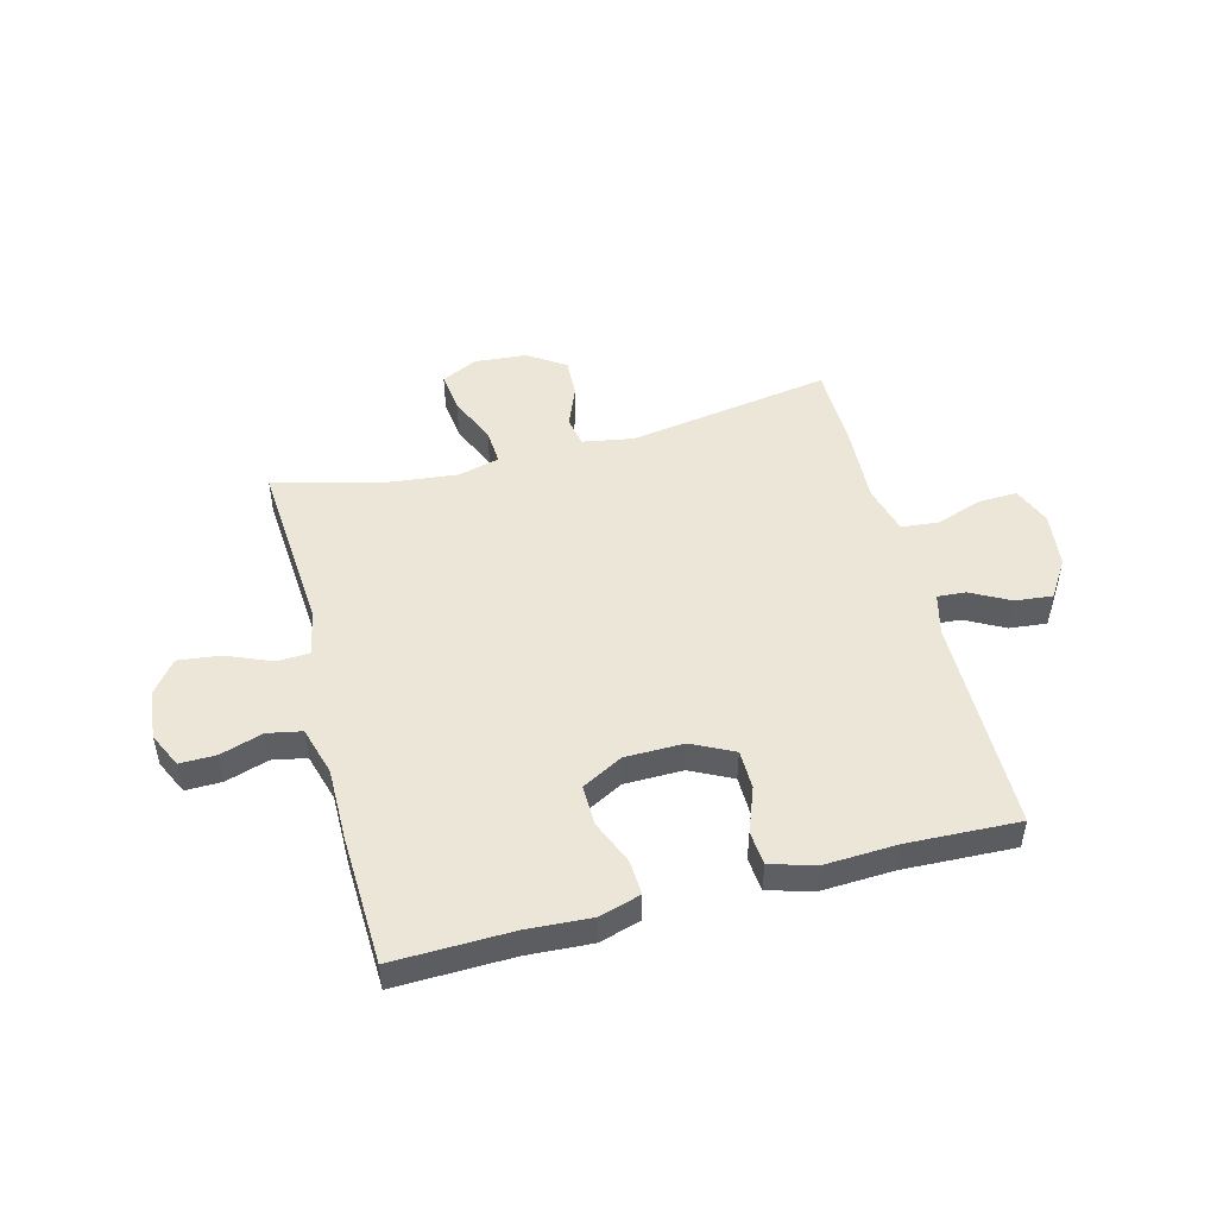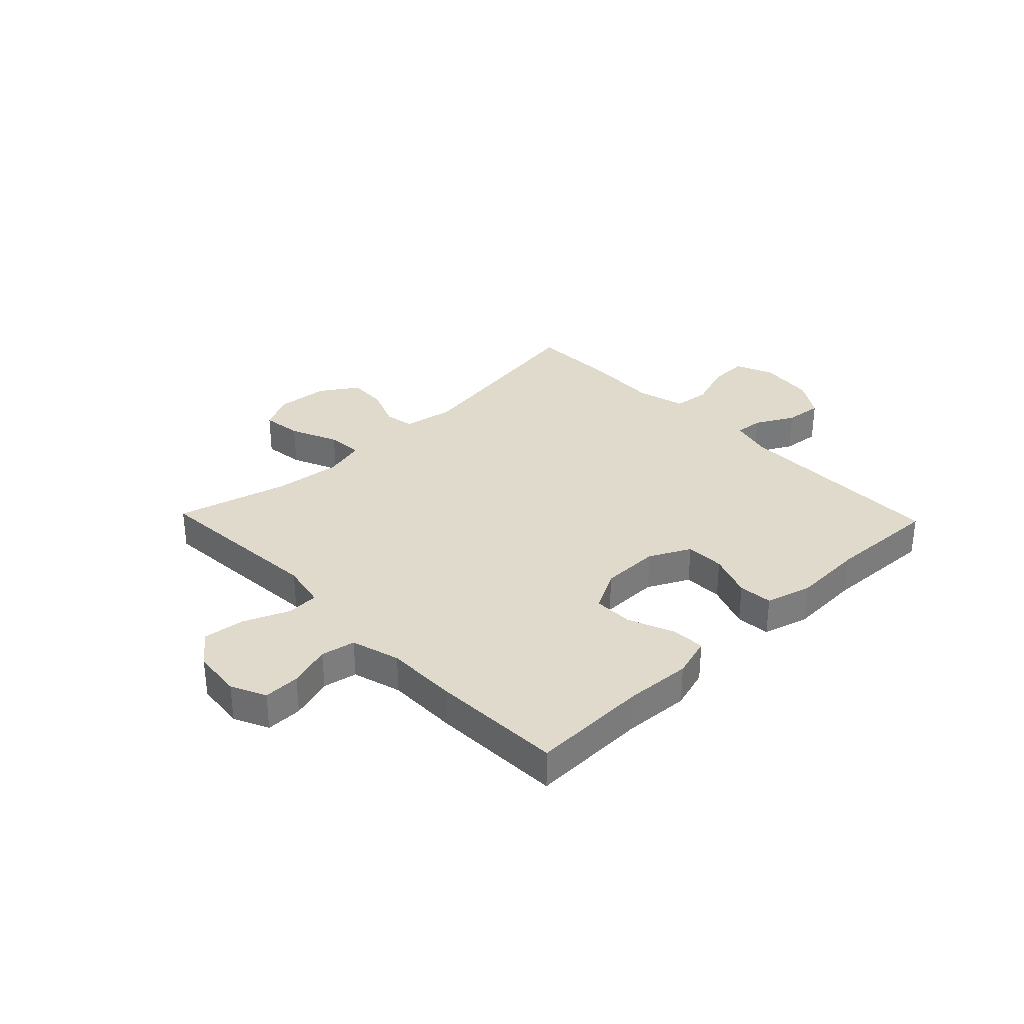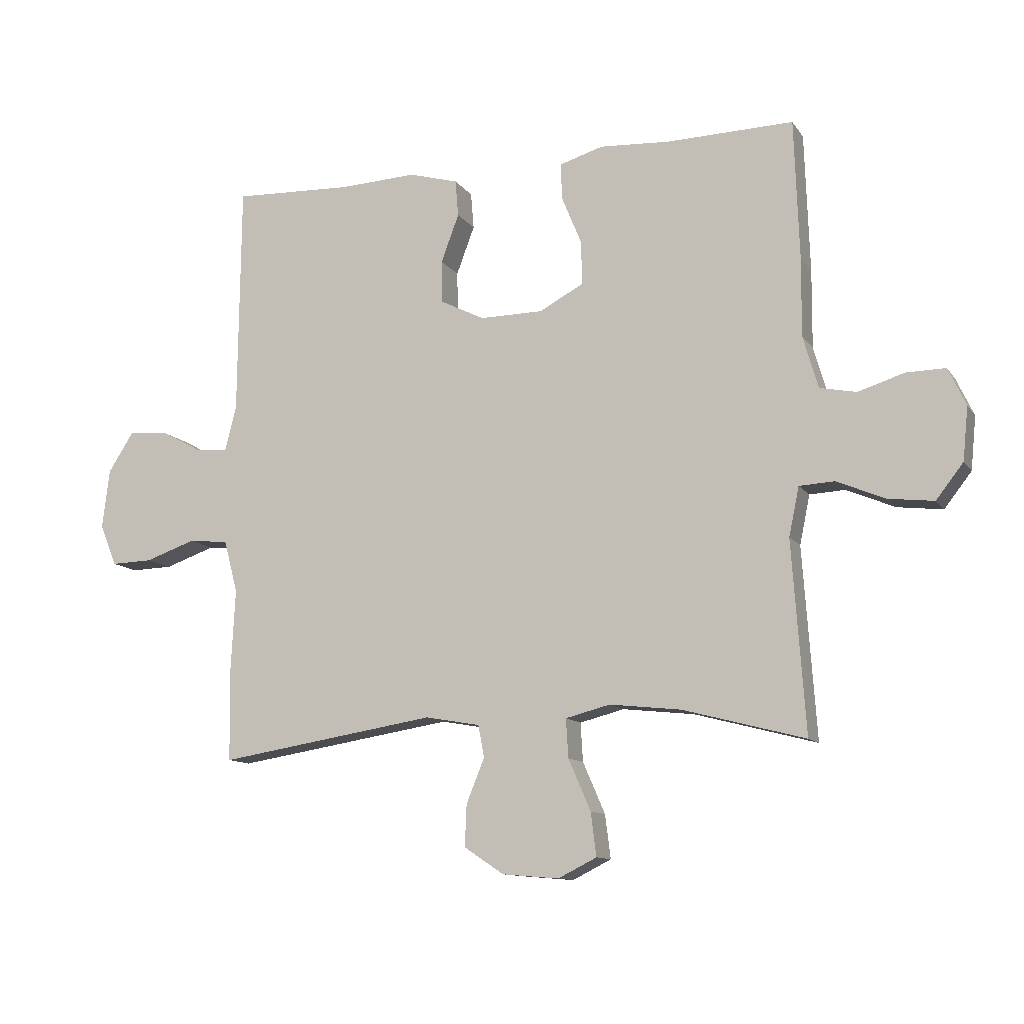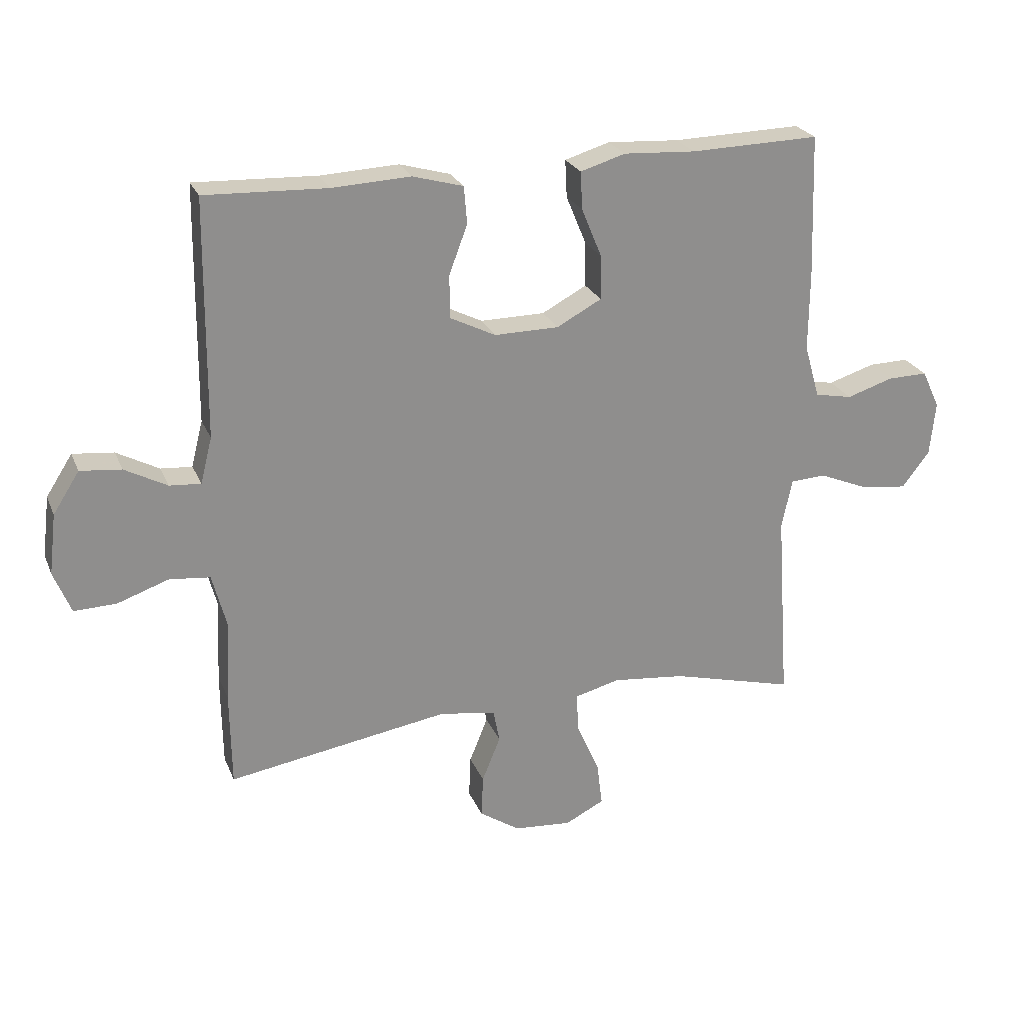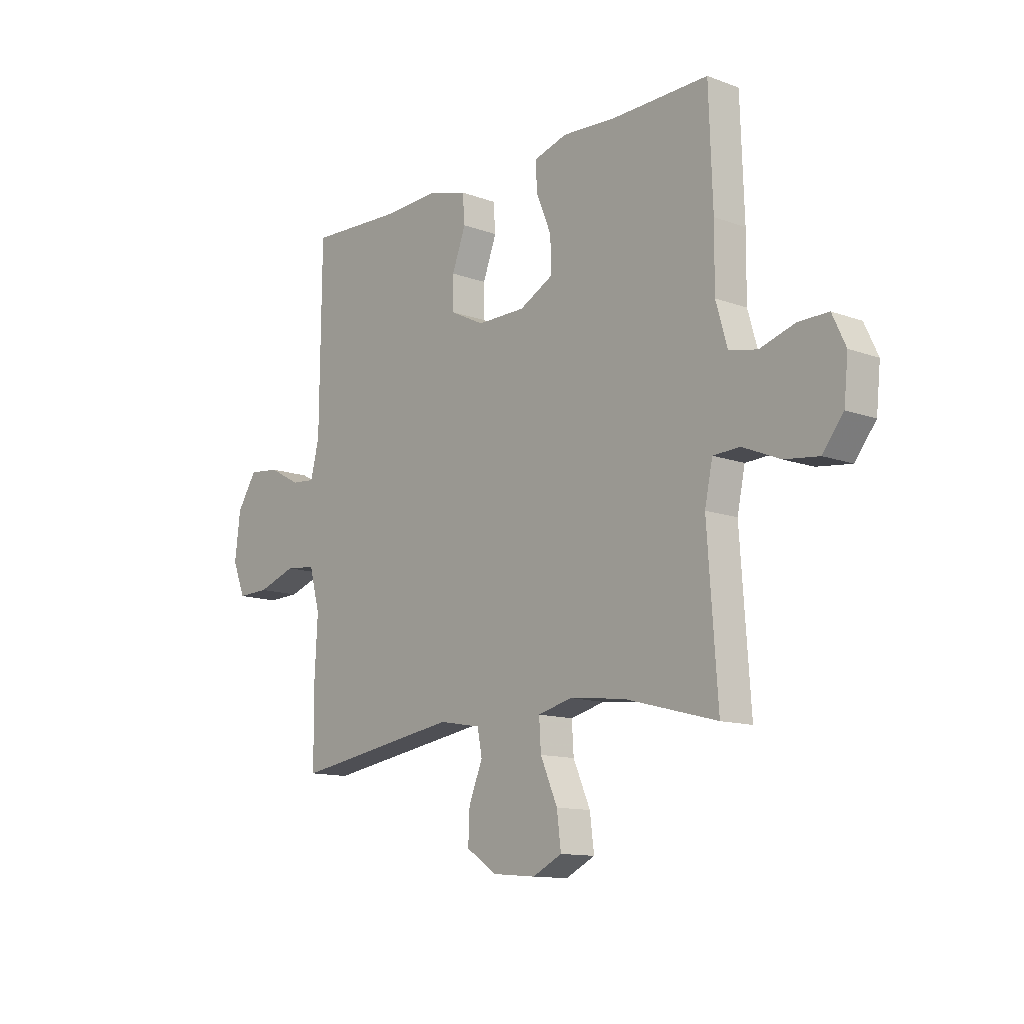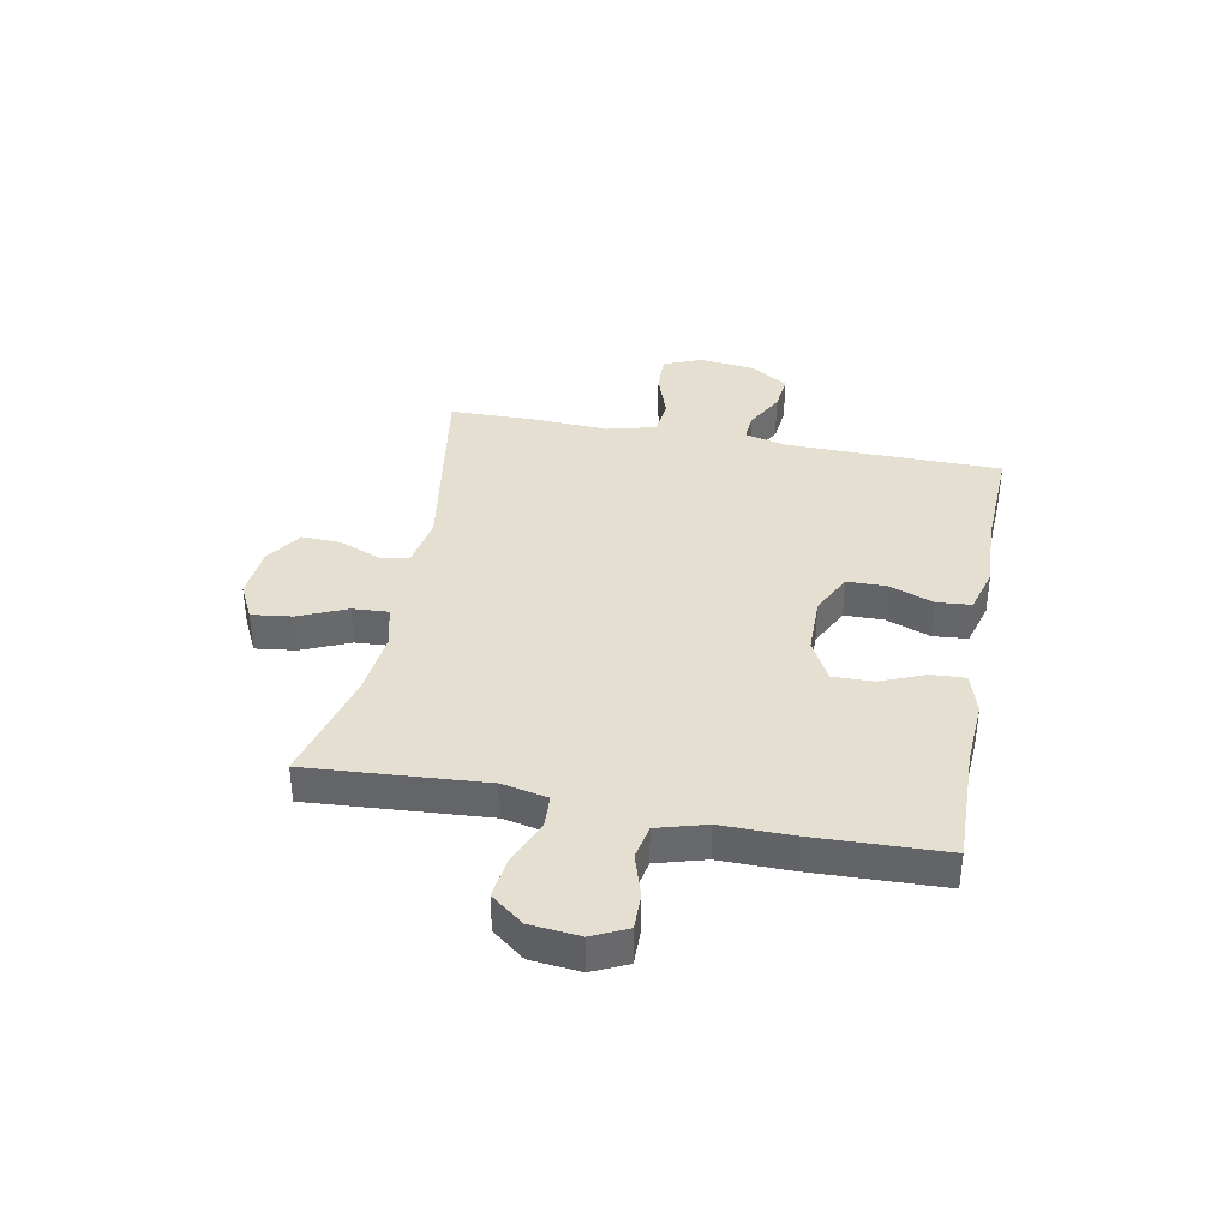
<metadata>
{"format":"obj","ext":"obj","renderer":"f3d","projection":"perspective","resolution":1024,"background":"white","views":[{"elev":49.2,"azim":-14.7,"up":"+Y"},{"elev":32.5,"azim":-43.9,"up":"+Y"},{"elev":-11.4,"azim":-158.8,"up":"+Z"},{"elev":24.6,"azim":161.1,"up":"+Z"},{"elev":-12.3,"azim":-130.9,"up":"+Z"},{"elev":37.5,"azim":-79.2,"up":"+Y"}]}
</metadata>
<code>
v 0.5 0.07 -0.5
v 0.137 0.07 -0.442
v 0.046 0.07 -0.458
v 0.036 0.07 -0.511
v 0.066 0.07 -0.585
v 0.069 0.07 -0.654
v 0.003 0.07 -0.698
v -0.091 0.07 -0.706
v -0.155 0.07 -0.674
v -0.146 0.07 -0.602
v -0.109 0.07 -0.517
v -0.105 0.07 -0.453
v -0.179 0.07 -0.434
v -0.298 0.07 -0.447
v -0.5 0.07 -0.5
v -0.478 0.07 -0.184
v -0.495 0.07 -0.103
v -0.553 0.07 -0.1
v -0.634 0.07 -0.134
v -0.709 0.07 -0.143
v -0.754 0.07 -0.085
v -0.763 0.07 0.003
v -0.734 0.07 0.065
v -0.669 0.07 0.064
v -0.593 0.07 0.04
v -0.532 0.07 0.052
v -0.507 0.07 0.139
v -0.508 0.07 0.268
v -0.5 0.07 0.5
v -0.29 0.07 0.495
v -0.173 0.07 0.502
v -0.1 0.07 0.48
v -0.103 0.07 0.419
v -0.136 0.07 0.339
v -0.137 0.07 0.267
v -0.064 0.07 0.228
v 0.041 0.07 0.227
v 0.115 0.07 0.264
v 0.116 0.07 0.334
v 0.086 0.07 0.414
v 0.091 0.07 0.475
v 0.173 0.07 0.498
v 0.301 0.07 0.492
v 0.5 0.07 0.5
v 0.504 0.07 0.114
v 0.523 0.07 0.039
v 0.574 0.07 0.043
v 0.643 0.07 0.08
v 0.71 0.07 0.087
v 0.753 0.07 0.02
v 0.765 0.07 -0.079
v 0.737 0.07 -0.148
v 0.668 0.07 -0.146
v 0.584 0.07 -0.117
v 0.518 0.07 -0.124
v 0.495 0.07 -0.211
v 0.502 0.07 -0.344
v 0.5 0 -0.5
v 0.137 0 -0.442
v 0.046 0 -0.458
v 0.036 0 -0.511
v 0.066 0 -0.585
v 0.069 0 -0.654
v 0.003 0 -0.698
v -0.091 0 -0.706
v -0.155 0 -0.674
v -0.146 0 -0.602
v -0.109 0 -0.517
v -0.105 0 -0.453
v -0.179 0 -0.434
v -0.298 0 -0.447
v -0.5 0 -0.5
v -0.478 0 -0.184
v -0.495 0 -0.103
v -0.553 0 -0.1
v -0.634 0 -0.134
v -0.709 0 -0.143
v -0.754 0 -0.085
v -0.763 0 0.003
v -0.734 0 0.065
v -0.669 0 0.064
v -0.593 0 0.04
v -0.532 0 0.052
v -0.507 0 0.139
v -0.508 0 0.268
v -0.5 0 0.5
v -0.29 0 0.495
v -0.173 0 0.502
v -0.1 0 0.48
v -0.103 0 0.419
v -0.136 0 0.339
v -0.137 0 0.267
v -0.064 0 0.228
v 0.041 0 0.227
v 0.115 0 0.264
v 0.116 0 0.334
v 0.086 0 0.414
v 0.091 0 0.475
v 0.173 0 0.498
v 0.301 0 0.492
v 0.5 0 0.5
v 0.504 0 0.114
v 0.523 0 0.039
v 0.574 0 0.043
v 0.643 0 0.08
v 0.71 0 0.087
v 0.753 0 0.02
v 0.765 0 -0.079
v 0.737 0 -0.148
v 0.668 0 -0.146
v 0.584 0 -0.117
v 0.518 0 -0.124
v 0.495 0 -0.211
v 0.502 0 -0.344
f 56 57 1 2
f 55 56 2 3
f 51 52 53 54
f 51 54 55
f 50 51 55
f 47 48 49 50
f 46 47 50 55
f 45 46 55 3
f 43 44 45 3
f 39 40 41 42
f 38 39 42 43
f 31 32 33 34
f 30 31 34 35
f 27 28 29 30
f 26 27 30 35
f 22 23 24 25
f 22 25 26
f 21 22 26
f 18 19 20 21
f 17 18 21 26
f 14 15 16
f 13 14 16 17
f 12 13 17 26
f 8 9 10 11
f 8 11 12
f 7 8 12
f 4 5 6 7
f 4 7 12
f 3 4 12 26
f 38 43 3
f 37 38 3
f 36 37 3 26
f 26 35 36
f 59 58 114 113
f 60 59 113 112
f 111 110 109 108
f 112 111 108
f 112 108 107
f 107 106 105 104
f 112 107 104 103
f 60 112 103 102
f 60 102 101 100
f 99 98 97 96
f 100 99 96 95
f 91 90 89 88
f 92 91 88 87
f 87 86 85 84
f 92 87 84 83
f 82 81 80 79
f 83 82 79
f 83 79 78
f 78 77 76 75
f 83 78 75 74
f 73 72 71
f 74 73 71 70
f 83 74 70 69
f 68 67 66 65
f 69 68 65
f 69 65 64
f 64 63 62 61
f 69 64 61
f 83 69 61 60
f 60 100 95
f 60 95 94
f 83 60 94 93
f 93 92 83
f 1 58 59 2
f 2 59 60 3
f 3 60 61 4
f 4 61 62 5
f 5 62 63 6
f 6 63 64 7
f 7 64 65 8
f 8 65 66 9
f 9 66 67 10
f 10 67 68 11
f 11 68 69 12
f 12 69 70 13
f 13 70 71 14
f 14 71 72 15
f 15 72 73 16
f 16 73 74 17
f 17 74 75 18
f 18 75 76 19
f 19 76 77 20
f 20 77 78 21
f 21 78 79 22
f 22 79 80 23
f 23 80 81 24
f 24 81 82 25
f 25 82 83 26
f 26 83 84 27
f 27 84 85 28
f 28 85 86 29
f 29 86 87 30
f 30 87 88 31
f 31 88 89 32
f 32 89 90 33
f 33 90 91 34
f 34 91 92 35
f 35 92 93 36
f 36 93 94 37
f 37 94 95 38
f 38 95 96 39
f 39 96 97 40
f 40 97 98 41
f 41 98 99 42
f 42 99 100 43
f 43 100 101 44
f 44 101 102 45
f 45 102 103 46
f 46 103 104 47
f 47 104 105 48
f 48 105 106 49
f 49 106 107 50
f 50 107 108 51
f 51 108 109 52
f 52 109 110 53
f 53 110 111 54
f 54 111 112 55
f 55 112 113 56
f 56 113 114 57
f 57 114 58 1

</code>
